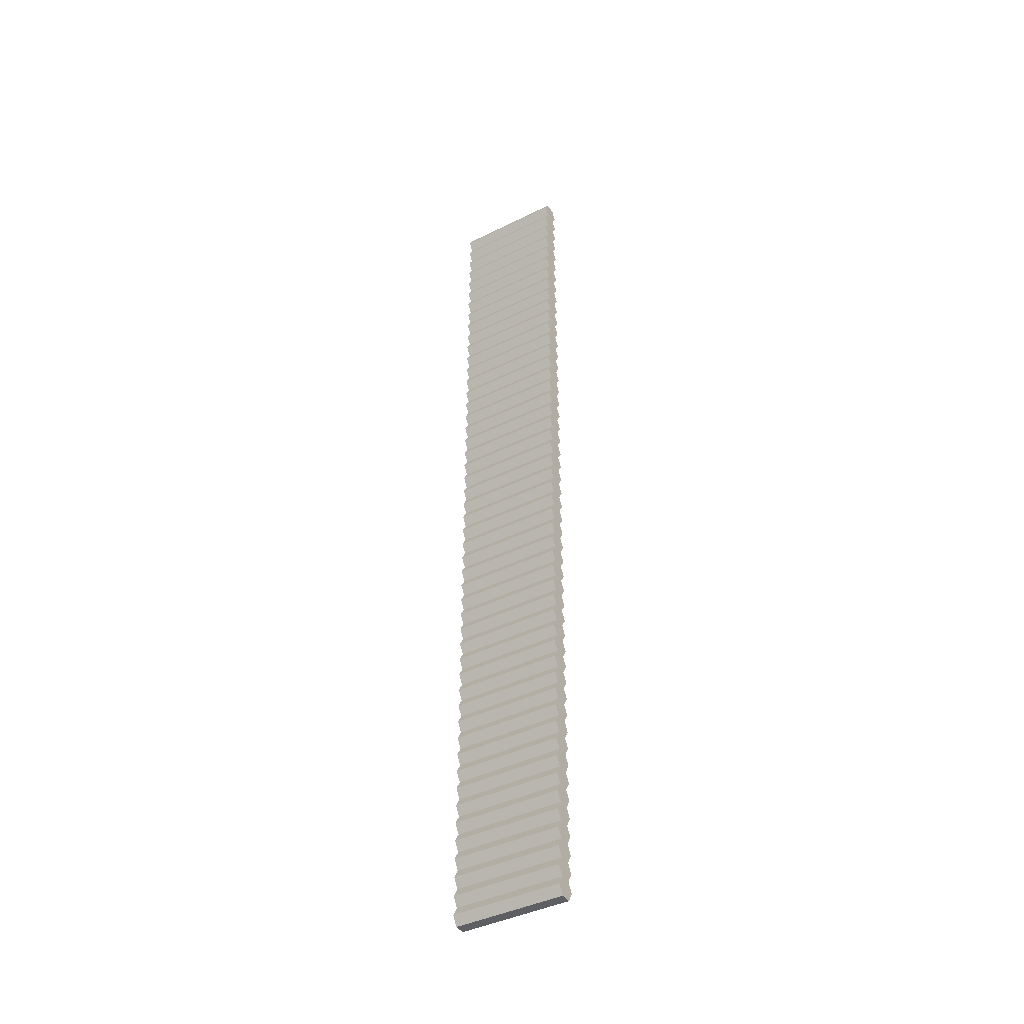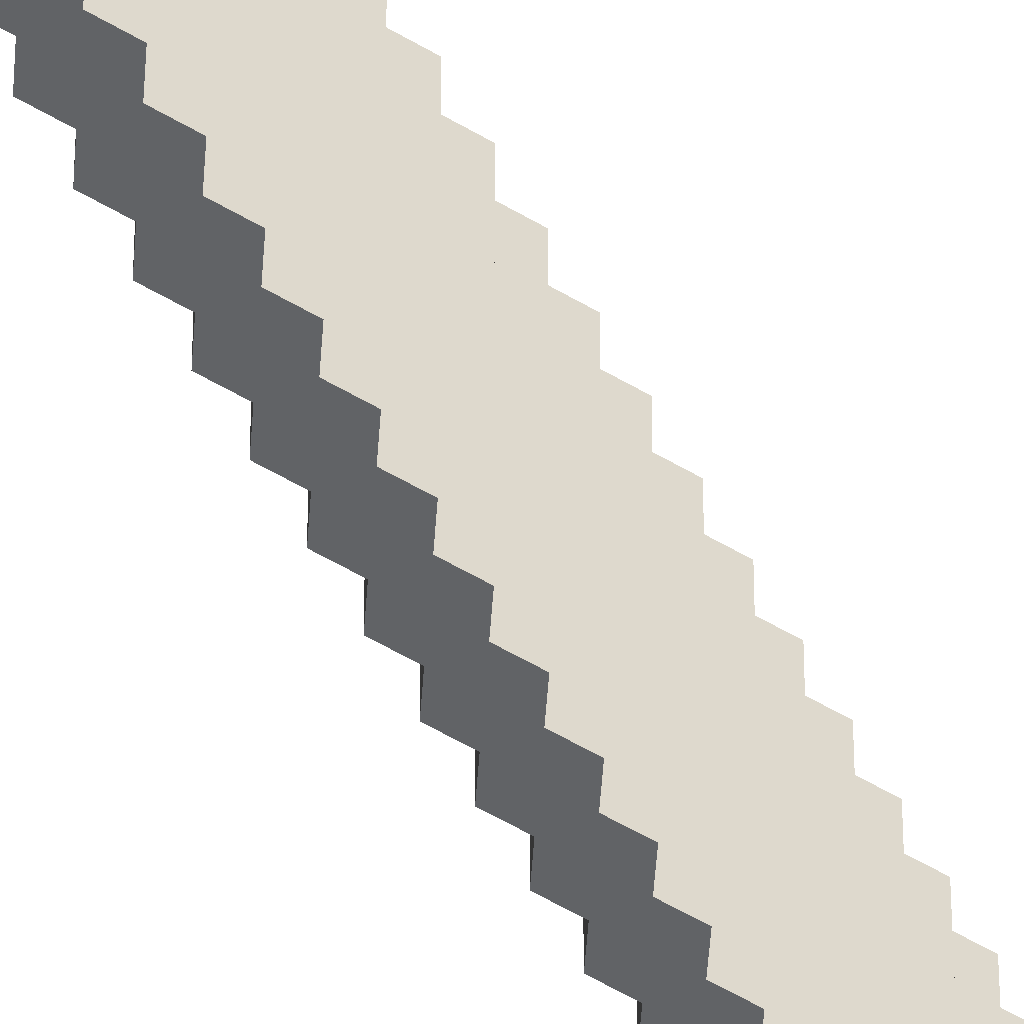
<metadata>
{"format":"obj","ext":"obj","renderer":"f3d","projection":"perspective","resolution":1024,"background":"white","views":[{"elev":-41.4,"azim":121.1,"up":"+Z"},{"elev":-50.8,"azim":26.2,"up":"+Y"}]}
</metadata>
<code>
o 円
v -1 0 0.865
v -0.5 0 1.73
v 0.5 0 1.73
v 1 0 0.865
v 0.5 0 -3e-06
v -0.5 0 -3e-06
v -1 10 0.865
v -0.5 10 1.73
v 0.5 10 1.73
v 1 10 0.865
v 0.5 10 -3e-06
v -0.5 10 -3e-06
v -1 0 2.595
v -0.5 0 3.46
v 0.5 0 3.46
v 1 0 2.595
v -1 10 2.595
v -0.5 10 3.46
v 0.5 10 3.46
v 1 10 2.595
v -1 0 4.325
v -0.5 0 5.19
v 0.5 0 5.19
v 1 0 4.325
v -1 10 4.325
v -0.5 10 5.19
v 0.5 10 5.19
v 1 10 4.325
v -1 0 6.055
v -0.5 0 6.92
v 0.5 0 6.92
v 1 0 6.055
v -1 10 6.055
v -0.5 10 6.92
v 0.5 10 6.92
v 1 10 6.055
v -1 0 7.785
v -0.5 0 8.65
v 0.5 0 8.65
v 1 0 7.785
v -1 10 7.785
v -0.5 10 8.65
v 0.5 10 8.65
v 1 10 7.785
v -1 0 9.515
v -0.5 0 10.38
v 0.5 0 10.38
v 1 0 9.515
v -1 10 9.515
v -0.5 10 10.38
v 0.5 10 10.38
v 1 10 9.515
v -1 0 11.24
v -0.5 0 12.11
v 0.5 0 12.11
v 1 0 11.24
v -1 10 11.24
v -0.5 10 12.11
v 0.5 10 12.11
v 1 10 11.24
v -1 0 12.97
v -0.5 0 13.84
v 0.5 0 13.84
v 1 0 12.97
v -1 10 12.97
v -0.5 10 13.84
v 0.5 10 13.84
v 1 10 12.97
v -1 0 14.7
v -0.5 0 15.57
v 0.5 0 15.57
v 1 0 14.7
v -1 10 14.7
v -0.5 10 15.57
v 0.5 10 15.57
v 1 10 14.7
v -1 0 16.43
v -0.5 0 17.3
v 0.5 0 17.3
v 1 0 16.43
v -1 10 16.43
v -0.5 10 17.3
v 0.5 10 17.3
v 1 10 16.43
v -1 0 18.16
v -0.5 0 19.03
v 0.5 0 19.03
v 1 0 18.16
v -1 10 18.16
v -0.5 10 19.03
v 0.5 10 19.03
v 1 10 18.16
v -1 0 19.89
v -0.5 0 20.76
v 0.5 0 20.76
v 1 0 19.89
v -1 10 19.89
v -0.5 10 20.76
v 0.5 10 20.76
v 1 10 19.89
v -1 0 21.62
v -0.5 0 22.49
v 0.5 0 22.49
v 1 0 21.62
v -1 10 21.62
v -0.5 10 22.49
v 0.5 10 22.49
v 1 10 21.62
v -1 0 23.35
v -0.5 0 24.22
v 0.5 0 24.22
v 1 0 23.35
v -1 10 23.35
v -0.5 10 24.22
v 0.5 10 24.22
v 1 10 23.35
v -1 0 25.08
v -0.5 0 25.95
v 0.5 0 25.95
v 1 0 25.08
v -1 10 25.08
v -0.5 10 25.95
v 0.5 10 25.95
v 1 10 25.08
v -1 0 26.81
v -0.5 0 27.68
v 0.5 0 27.68
v 1 0 26.81
v -1 10 26.81
v -0.5 10 27.68
v 0.5 10 27.68
v 1 10 26.81
v -1 0 28.54
v -0.5 0 29.41
v 0.5 0 29.41
v 1 0 28.54
v -1 10 28.54
v -0.5 10 29.41
v 0.5 10 29.41
v 1 10 28.54
v -1 0 30.27
v -0.5 0 31.14
v 0.5 0 31.14
v 1 0 30.27
v -1 10 30.27
v -0.5 10 31.14
v 0.5 10 31.14
v 1 10 30.27
v -1 0 32
v -0.5 0 32.87
v 0.5 0 32.87
v 1 0 32
v -1 10 32
v -0.5 10 32.87
v 0.5 10 32.87
v 1 10 32
v -1 0 33.74
v -0.5 0 34.6
v 0.5 0 34.6
v 1 0 33.74
v -1 10 33.74
v -0.5 10 34.6
v 0.5 10 34.6
v 1 10 33.74
v -1 0 35.46
v -0.5 0 36.33
v 0.5 0 36.33
v 1 0 35.46
v -1 10 35.46
v -0.5 10 36.33
v 0.5 10 36.33
v 1 10 35.46
v -1 0 37.19
v -0.5 0 38.06
v 0.5 0 38.06
v 1 0 37.19
v -1 10 37.19
v -0.5 10 38.06
v 0.5 10 38.06
v 1 10 37.19
v -1 0 38.92
v -0.5 0 39.79
v 0.5 0 39.79
v 1 0 38.92
v -1 10 38.92
v -0.5 10 39.79
v 0.5 10 39.79
v 1 10 38.92
v -1 0 40.65
v -0.5 0 41.52
v 0.5 0 41.52
v 1 0 40.65
v -1 10 40.65
v -0.5 10 41.52
v 0.5 10 41.52
v 1 10 40.65
v -1 0 42.38
v -0.5 0 43.25
v 0.5 0 43.25
v 1 0 42.38
v -1 10 42.38
v -0.5 10 43.25
v 0.5 10 43.25
v 1 10 42.38
v -1 0 -42.39
v -0.5 0 -41.52
v 0.5 0 -41.52
v 1 0 -42.39
v 0.5 0 -43.25
v -0.5 0 -43.25
v -1 10 -42.39
v -0.5 10 -41.52
v 0.5 10 -41.52
v 1 10 -42.39
v 0.5 10 -43.25
v -0.5 10 -43.25
v -1 0 -40.65
v -0.5 0 -39.79
v 0.5 0 -39.79
v 1 0 -40.65
v -1 10 -40.65
v -0.5 10 -39.79
v 0.5 10 -39.79
v 1 10 -40.65
v -1 0 -38.93
v -0.5 0 -38.06
v 0.5 0 -38.06
v 1 0 -38.93
v -1 10 -38.93
v -0.5 10 -38.06
v 0.5 10 -38.06
v 1 10 -38.93
v -1 0 -37.2
v -0.5 0 -36.33
v 0.5 0 -36.33
v 1 0 -37.2
v -1 10 -37.2
v -0.5 10 -36.33
v 0.5 10 -36.33
v 1 10 -37.2
v -1 0 -35.47
v -0.5 0 -34.6
v 0.5 0 -34.6
v 1 0 -35.47
v -1 10 -35.47
v -0.5 10 -34.6
v 0.5 10 -34.6
v 1 10 -35.47
v -1 0 -33.74
v -0.5 0 -32.87
v 0.5 0 -32.87
v 1 0 -33.74
v -1 10 -33.74
v -0.5 10 -32.87
v 0.5 10 -32.87
v 1 10 -33.74
v -1 0 -32.01
v -0.5 0 -31.14
v 0.5 0 -31.14
v 1 0 -32.01
v -1 10 -32.01
v -0.5 10 -31.14
v 0.5 10 -31.14
v 1 10 -32.01
v -1 0 -30.27
v -0.5 0 -29.41
v 0.5 0 -29.41
v 1 0 -30.27
v -1 10 -30.27
v -0.5 10 -29.41
v 0.5 10 -29.41
v 1 10 -30.27
v -1 0 -28.55
v -0.5 0 -27.68
v 0.5 0 -27.68
v 1 0 -28.55
v -1 10 -28.55
v -0.5 10 -27.68
v 0.5 10 -27.68
v 1 10 -28.55
v -1 0 -26.82
v -0.5 0 -25.95
v 0.5 0 -25.95
v 1 0 -26.82
v -1 10 -26.82
v -0.5 10 -25.95
v 0.5 10 -25.95
v 1 10 -26.82
v -1 0 -25.09
v -0.5 0 -24.22
v 0.5 0 -24.22
v 1 0 -25.09
v -1 10 -25.09
v -0.5 10 -24.22
v 0.5 10 -24.22
v 1 10 -25.09
v -1 0 -23.36
v -0.5 0 -22.49
v 0.5 0 -22.49
v 1 0 -23.36
v -1 10 -23.36
v -0.5 10 -22.49
v 0.5 10 -22.49
v 1 10 -23.36
v -1 0 -21.63
v -0.5 0 -20.76
v 0.5 0 -20.76
v 1 0 -21.63
v -1 10 -21.63
v -0.5 10 -20.76
v 0.5 10 -20.76
v 1 10 -21.63
v -1 0 -19.9
v -0.5 0 -19.03
v 0.5 0 -19.03
v 1 0 -19.9
v -1 10 -19.9
v -0.5 10 -19.03
v 0.5 10 -19.03
v 1 10 -19.9
v -1 0 -18.17
v -0.5 0 -17.3
v 0.5 0 -17.3
v 1 0 -18.17
v -1 10 -18.17
v -0.5 10 -17.3
v 0.5 10 -17.3
v 1 10 -18.17
v -1 0 -16.44
v -0.5 0 -15.57
v 0.5 0 -15.57
v 1 0 -16.44
v -1 10 -16.44
v -0.5 10 -15.57
v 0.5 10 -15.57
v 1 10 -16.44
v -1 0 -14.71
v -0.5 0 -13.84
v 0.5 0 -13.84
v 1 0 -14.71
v -1 10 -14.71
v -0.5 10 -13.84
v 0.5 10 -13.84
v 1 10 -14.71
v -1 0 -12.98
v -0.5 0 -12.11
v 0.5 0 -12.11
v 1 0 -12.98
v -1 10 -12.98
v -0.5 10 -12.11
v 0.5 10 -12.11
v 1 10 -12.98
v -1 0 -11.25
v -0.5 0 -10.38
v 0.5 0 -10.38
v 1 0 -11.25
v -1 10 -11.25
v -0.5 10 -10.38
v 0.5 10 -10.38
v 1 10 -11.25
v -1 0 -9.515
v -0.5 0 -8.65
v 0.5 0 -8.65
v 1 0 -9.515
v -1 10 -9.515
v -0.5 10 -8.65
v 0.5 10 -8.65
v 1 10 -9.515
v -1 0 -7.785
v -0.5 0 -6.92
v 0.5 0 -6.92
v 1 0 -7.785
v -1 10 -7.785
v -0.5 10 -6.92
v 0.5 10 -6.92
v 1 10 -7.785
v -1 0 -6.055
v -0.5 0 -5.19
v 0.5 0 -5.19
v 1 0 -6.055
v -1 10 -6.055
v -0.5 10 -5.19
v 0.5 10 -5.19
v 1 10 -6.055
v -1 0 -4.325
v -0.5 0 -3.46
v 0.5 0 -3.46
v 1 0 -4.325
v -1 10 -4.325
v -0.5 10 -3.46
v 0.5 10 -3.46
v 1 10 -4.325
v -1 0 -2.595
v -0.5 0 -1.73
v 0.5 0 -1.73
v 1 0 -2.595
v -1 10 -2.595
v -0.5 10 -1.73
v 0.5 10 -1.73
v 1 10 -2.595
v -1 0 -0.865
v 1 0 -0.865
v -1 10 -0.865
v 1 10 -0.865
f 8 1 2
f 7 6 1
f 10 3 4
f 11 4 5
f 5 4 3
f 11 12 9
f 26 21 22
f 25 14 21
f 28 23 24
f 19 24 15
f 15 24 23
f 19 18 26
f 254 249 250
f 253 242 249
f 256 251 252
f 247 252 243
f 243 252 251
f 247 246 254
f 8 7 1
f 7 12 6
f 10 9 3
f 11 10 4
f 3 2 6
f 2 1 6
f 6 5 3
f 7 8 12
f 8 9 12
f 9 10 11
f 26 25 21
f 25 18 14
f 28 27 23
f 19 28 24
f 23 22 15
f 22 21 14
f 15 22 14
f 25 26 18
f 26 27 19
f 27 28 19
f 254 253 249
f 253 246 242
f 256 255 251
f 247 256 252
f 251 250 242
f 250 249 242
f 242 243 251
f 253 254 246
f 254 255 247
f 255 256 247
f 18 13 14
f 17 2 13
f 20 15 16
f 9 16 3
f 3 16 15
f 9 8 18
f 18 17 13
f 17 8 2
f 20 19 15
f 9 20 16
f 15 14 3
f 14 13 2
f 3 14 2
f 17 18 8
f 18 19 9
f 19 20 9
f 34 29 30
f 33 22 29
f 36 31 32
f 27 32 23
f 23 32 31
f 27 26 34
f 34 33 29
f 33 26 22
f 36 35 31
f 27 36 32
f 31 30 22
f 30 29 22
f 22 23 31
f 33 34 26
f 34 35 27
f 35 36 27
f 42 37 38
f 41 30 37
f 44 39 40
f 35 40 31
f 31 40 39
f 35 34 42
f 42 41 37
f 41 34 30
f 44 43 39
f 35 44 40
f 39 38 31
f 38 37 30
f 31 38 30
f 41 42 34
f 42 43 35
f 43 44 35
f 50 45 46
f 49 38 45
f 52 47 48
f 43 48 39
f 39 48 47
f 43 42 50
f 50 49 45
f 49 42 38
f 52 51 47
f 43 52 48
f 47 46 39
f 46 45 38
f 39 46 38
f 49 50 42
f 50 51 43
f 51 52 43
f 58 53 54
f 57 46 53
f 60 55 56
f 51 56 47
f 47 56 55
f 51 50 58
f 58 57 53
f 57 50 46
f 60 59 55
f 51 60 56
f 55 54 46
f 54 53 46
f 46 47 55
f 57 58 50
f 58 59 51
f 59 60 51
f 66 61 62
f 65 54 61
f 68 63 64
f 59 64 55
f 55 64 63
f 59 58 66
f 66 65 61
f 65 58 54
f 68 67 63
f 59 68 64
f 63 62 55
f 62 61 54
f 55 62 54
f 65 66 58
f 66 67 59
f 67 68 59
f 74 69 70
f 73 62 69
f 76 71 72
f 67 72 63
f 63 72 71
f 67 66 75
f 74 73 69
f 73 66 62
f 76 75 71
f 67 76 72
f 71 70 62
f 70 69 62
f 62 63 71
f 73 74 66
f 74 75 66
f 75 76 67
f 82 77 78
f 81 70 77
f 84 79 80
f 75 80 71
f 71 80 79
f 75 74 82
f 82 81 77
f 81 74 70
f 84 83 79
f 75 84 80
f 79 78 71
f 78 77 70
f 71 78 70
f 81 82 74
f 82 83 75
f 83 84 75
f 90 85 86
f 89 78 85
f 92 87 88
f 83 88 79
f 79 88 87
f 83 82 90
f 90 89 85
f 89 82 78
f 92 91 87
f 83 92 88
f 87 86 78
f 86 85 78
f 78 79 87
f 89 90 82
f 90 91 83
f 91 92 83
f 98 93 94
f 97 86 93
f 100 95 96
f 91 96 87
f 87 96 95
f 91 90 98
f 98 97 93
f 97 90 86
f 100 99 95
f 91 100 96
f 95 94 87
f 94 93 86
f 87 94 86
f 97 98 90
f 98 99 91
f 99 100 91
f 106 101 102
f 105 94 101
f 108 103 104
f 99 104 95
f 95 104 103
f 99 98 106
f 106 105 101
f 105 98 94
f 108 107 103
f 99 108 104
f 103 102 94
f 102 101 94
f 94 95 103
f 105 106 98
f 106 107 99
f 107 108 99
f 114 109 110
f 113 102 109
f 116 111 112
f 107 112 103
f 103 112 111
f 107 106 114
f 114 113 109
f 113 106 102
f 116 115 111
f 107 116 112
f 111 110 103
f 110 109 102
f 103 110 102
f 113 114 106
f 114 115 107
f 115 116 107
f 122 117 118
f 121 110 117
f 124 119 120
f 115 120 111
f 111 120 119
f 115 114 122
f 122 121 117
f 121 114 110
f 124 123 119
f 115 124 120
f 119 118 111
f 118 117 110
f 111 118 110
f 121 122 114
f 122 123 115
f 123 124 115
f 130 125 126
f 129 118 125
f 132 127 128
f 123 128 119
f 119 128 127
f 123 122 130
f 130 129 125
f 129 122 118
f 132 131 127
f 123 132 128
f 127 126 119
f 126 125 118
f 119 126 118
f 129 130 122
f 130 131 123
f 131 132 123
f 138 133 134
f 137 126 133
f 140 135 136
f 131 136 127
f 127 136 135
f 131 130 138
f 138 137 133
f 137 130 126
f 140 139 135
f 131 140 136
f 135 134 127
f 134 133 126
f 127 134 126
f 137 138 130
f 138 139 131
f 139 140 131
f 146 141 142
f 145 134 141
f 148 143 144
f 139 144 135
f 135 144 143
f 139 138 146
f 146 145 141
f 145 138 134
f 148 147 143
f 139 148 144
f 143 142 135
f 142 141 134
f 135 142 134
f 145 146 138
f 146 147 139
f 147 148 139
f 154 149 150
f 153 142 149
f 156 151 152
f 147 152 143
f 143 152 151
f 147 146 154
f 154 153 149
f 153 146 142
f 156 155 151
f 147 156 152
f 151 150 143
f 150 149 142
f 143 150 142
f 153 154 146
f 154 155 147
f 155 156 147
f 162 157 158
f 161 150 157
f 164 159 160
f 155 160 151
f 151 160 159
f 155 154 163
f 162 161 157
f 161 154 150
f 164 163 159
f 155 164 160
f 159 158 151
f 158 157 150
f 151 158 150
f 161 162 154
f 162 163 154
f 163 164 155
f 170 165 166
f 169 158 165
f 172 167 168
f 163 168 159
f 159 168 167
f 163 162 170
f 170 169 165
f 169 162 158
f 172 171 167
f 163 172 168
f 167 166 159
f 166 165 158
f 159 166 158
f 169 170 162
f 170 171 163
f 171 172 163
f 178 173 174
f 177 166 173
f 180 175 176
f 171 176 167
f 167 176 175
f 171 170 178
f 178 177 173
f 177 170 166
f 180 179 175
f 171 180 176
f 175 174 167
f 174 173 166
f 167 174 166
f 177 178 170
f 178 179 171
f 179 180 171
f 186 181 182
f 185 174 181
f 188 183 184
f 179 184 175
f 175 184 183
f 179 178 186
f 186 185 181
f 185 178 174
f 188 187 183
f 179 188 184
f 183 182 175
f 182 181 174
f 175 182 174
f 185 186 178
f 186 187 179
f 187 188 179
f 194 189 190
f 193 182 189
f 196 191 192
f 187 192 183
f 183 192 191
f 187 186 194
f 194 193 189
f 193 186 182
f 196 195 191
f 187 196 192
f 191 190 183
f 190 189 182
f 183 190 182
f 193 194 186
f 194 195 187
f 195 196 187
f 202 197 198
f 201 190 197
f 204 199 200
f 195 200 191
f 191 200 199
f 195 194 202
f 203 198 199
f 202 201 197
f 201 194 190
f 204 203 199
f 195 204 200
f 199 198 191
f 198 197 190
f 191 198 190
f 201 202 194
f 202 203 195
f 203 204 195
f 203 202 198
f 212 205 206
f 211 210 205
f 214 207 208
f 215 208 209
f 209 208 207
f 215 216 212
f 209 216 215
f 212 211 205
f 211 216 210
f 214 213 207
f 215 214 208
f 207 206 209
f 206 205 210
f 209 206 210
f 211 212 216
f 212 213 215
f 213 214 215
f 209 210 216
f 222 217 218
f 221 206 217
f 224 219 220
f 213 220 207
f 207 220 219
f 213 212 222
f 222 221 217
f 221 212 206
f 224 223 219
f 213 224 220
f 219 218 207
f 218 217 206
f 207 218 206
f 221 222 212
f 222 223 213
f 223 224 213
f 230 225 226
f 229 218 225
f 232 227 228
f 223 228 219
f 219 228 227
f 223 222 230
f 230 229 225
f 229 222 218
f 232 231 227
f 223 232 228
f 227 226 219
f 226 225 218
f 219 226 218
f 229 230 222
f 230 231 223
f 231 232 223
f 238 233 234
f 237 226 233
f 240 235 236
f 231 236 227
f 227 236 235
f 231 230 238
f 238 237 233
f 237 230 226
f 240 239 235
f 231 240 236
f 235 234 227
f 234 233 226
f 227 234 226
f 237 238 230
f 238 239 231
f 239 240 231
f 246 241 242
f 245 234 241
f 248 243 244
f 239 244 235
f 235 244 243
f 239 238 246
f 246 245 241
f 245 238 234
f 248 247 243
f 239 248 244
f 243 242 235
f 242 241 234
f 235 242 234
f 245 246 238
f 246 247 239
f 247 248 239
f 262 257 258
f 261 250 257
f 264 259 260
f 255 260 251
f 251 260 259
f 255 254 262
f 262 261 257
f 261 254 250
f 264 263 259
f 255 264 260
f 259 258 251
f 258 257 250
f 251 258 250
f 261 262 254
f 262 263 255
f 263 264 255
f 270 265 266
f 269 258 265
f 272 267 268
f 263 268 259
f 259 268 267
f 263 262 271
f 270 269 265
f 269 262 258
f 272 271 267
f 263 272 268
f 267 266 258
f 266 265 258
f 258 259 267
f 269 270 262
f 270 271 262
f 271 272 263
f 278 273 274
f 277 266 273
f 280 275 276
f 271 276 267
f 267 276 275
f 271 270 278
f 278 277 273
f 277 270 266
f 280 279 275
f 271 280 276
f 275 274 267
f 274 273 266
f 267 274 266
f 277 278 270
f 278 279 271
f 279 280 271
f 286 281 282
f 285 274 281
f 288 283 284
f 279 284 275
f 275 284 283
f 279 278 286
f 286 285 281
f 285 278 274
f 288 287 283
f 279 288 284
f 283 282 275
f 282 281 274
f 275 282 274
f 285 286 278
f 286 287 279
f 287 288 279
f 294 289 290
f 293 282 289
f 296 291 292
f 287 292 283
f 283 292 291
f 287 286 294
f 294 293 289
f 293 286 282
f 296 295 291
f 287 296 292
f 291 290 282
f 290 289 282
f 282 283 291
f 293 294 286
f 294 295 287
f 295 296 287
f 302 297 298
f 301 290 297
f 304 299 300
f 295 300 291
f 291 300 299
f 295 294 302
f 302 301 297
f 301 294 290
f 304 303 299
f 295 304 300
f 299 298 291
f 298 297 290
f 291 298 290
f 301 302 294
f 302 303 295
f 303 304 295
f 310 305 306
f 309 298 305
f 312 307 308
f 303 308 299
f 299 308 307
f 303 302 310
f 310 309 305
f 309 302 298
f 312 311 307
f 303 312 308
f 307 306 299
f 306 305 298
f 299 306 298
f 309 310 302
f 310 311 303
f 311 312 303
f 318 313 314
f 317 306 313
f 320 315 316
f 311 316 307
f 307 316 315
f 311 310 318
f 318 317 313
f 317 310 306
f 320 319 315
f 311 320 316
f 315 314 307
f 314 313 306
f 307 314 306
f 317 318 310
f 318 319 311
f 319 320 311
f 326 321 322
f 325 314 321
f 328 323 324
f 319 324 315
f 315 324 323
f 319 318 326
f 326 325 321
f 325 318 314
f 328 327 323
f 319 328 324
f 323 322 315
f 322 321 314
f 315 322 314
f 325 326 318
f 326 327 319
f 327 328 319
f 334 329 330
f 333 322 329
f 336 331 332
f 327 332 323
f 323 332 331
f 327 326 334
f 334 333 329
f 333 326 322
f 336 335 331
f 327 336 332
f 331 330 322
f 330 329 322
f 322 323 331
f 333 334 326
f 334 335 327
f 335 336 327
f 342 337 338
f 341 330 337
f 344 339 340
f 335 340 331
f 331 340 339
f 335 334 342
f 342 341 337
f 341 334 330
f 344 343 339
f 335 344 340
f 339 338 331
f 338 337 330
f 331 338 330
f 341 342 334
f 342 343 335
f 343 344 335
f 350 345 346
f 349 338 345
f 352 347 348
f 343 348 339
f 339 348 347
f 343 342 350
f 350 349 345
f 349 342 338
f 352 351 347
f 343 352 348
f 347 346 339
f 346 345 338
f 339 346 338
f 349 350 342
f 350 351 343
f 351 352 343
f 358 353 354
f 357 346 353
f 360 355 356
f 351 356 347
f 347 356 355
f 351 350 358
f 358 357 353
f 357 350 346
f 360 359 355
f 351 360 356
f 355 354 347
f 354 353 346
f 347 354 346
f 357 358 350
f 358 359 351
f 359 360 351
f 366 361 362
f 365 354 361
f 368 363 364
f 359 364 355
f 355 364 363
f 359 358 366
f 366 365 361
f 365 358 354
f 368 367 363
f 359 368 364
f 363 362 355
f 362 361 354
f 355 362 354
f 365 366 358
f 366 367 359
f 367 368 359
f 374 369 370
f 373 362 369
f 376 371 372
f 367 372 363
f 363 372 371
f 367 366 375
f 374 373 369
f 373 366 362
f 376 375 371
f 367 376 372
f 371 370 362
f 370 369 362
f 362 363 371
f 373 374 366
f 374 375 366
f 375 376 367
f 382 377 378
f 381 370 377
f 384 379 380
f 375 380 371
f 371 380 379
f 375 374 382
f 382 381 377
f 381 374 370
f 384 383 379
f 375 384 380
f 379 378 371
f 378 377 370
f 371 378 370
f 381 382 374
f 382 383 375
f 383 384 375
f 390 385 386
f 389 378 385
f 392 387 388
f 383 388 379
f 379 388 387
f 383 382 390
f 390 389 385
f 389 382 378
f 392 391 387
f 383 392 388
f 387 386 379
f 386 385 378
f 379 386 378
f 389 390 382
f 390 391 383
f 391 392 383
f 398 393 394
f 397 386 393
f 400 395 396
f 391 396 387
f 387 396 395
f 391 390 398
f 398 397 393
f 397 390 386
f 400 399 395
f 391 400 396
f 395 394 387
f 394 393 386
f 387 394 386
f 397 398 390
f 398 399 391
f 399 400 391
f 12 401 6
f 403 394 401
f 404 5 402
f 399 402 395
f 395 402 5
f 399 398 12
f 12 403 401
f 403 398 394
f 404 11 5
f 399 404 402
f 5 6 395
f 6 401 394
f 395 6 394
f 403 12 398
f 12 11 399
f 11 404 399

</code>
